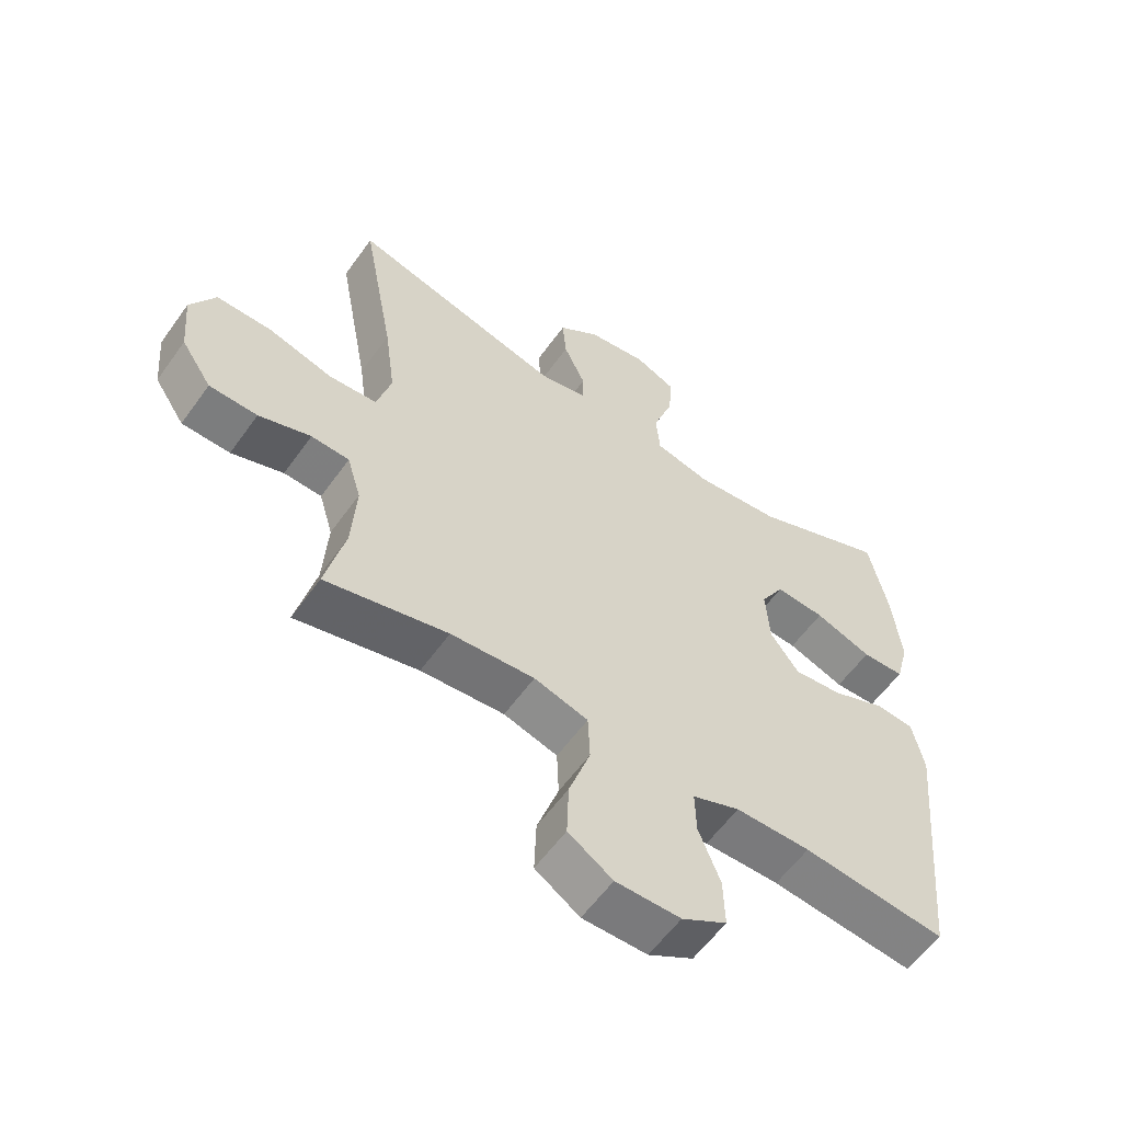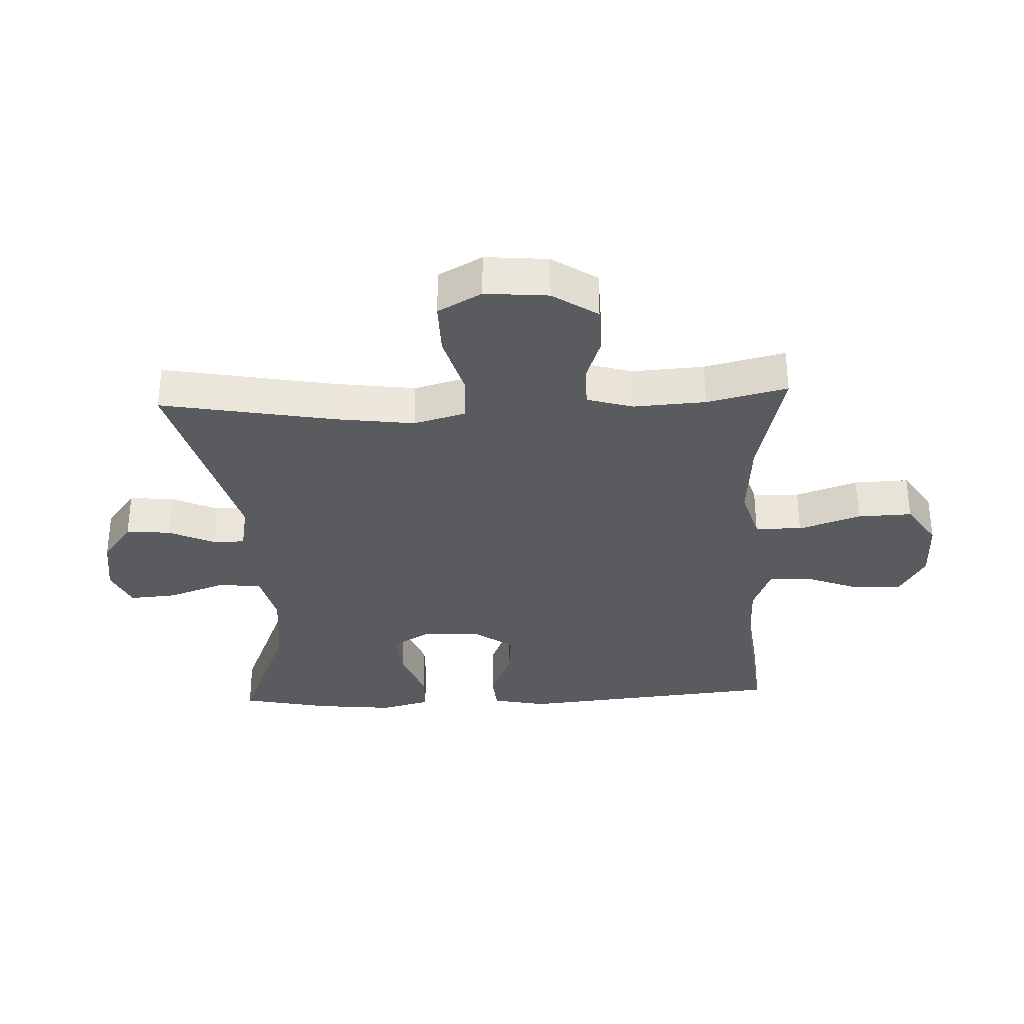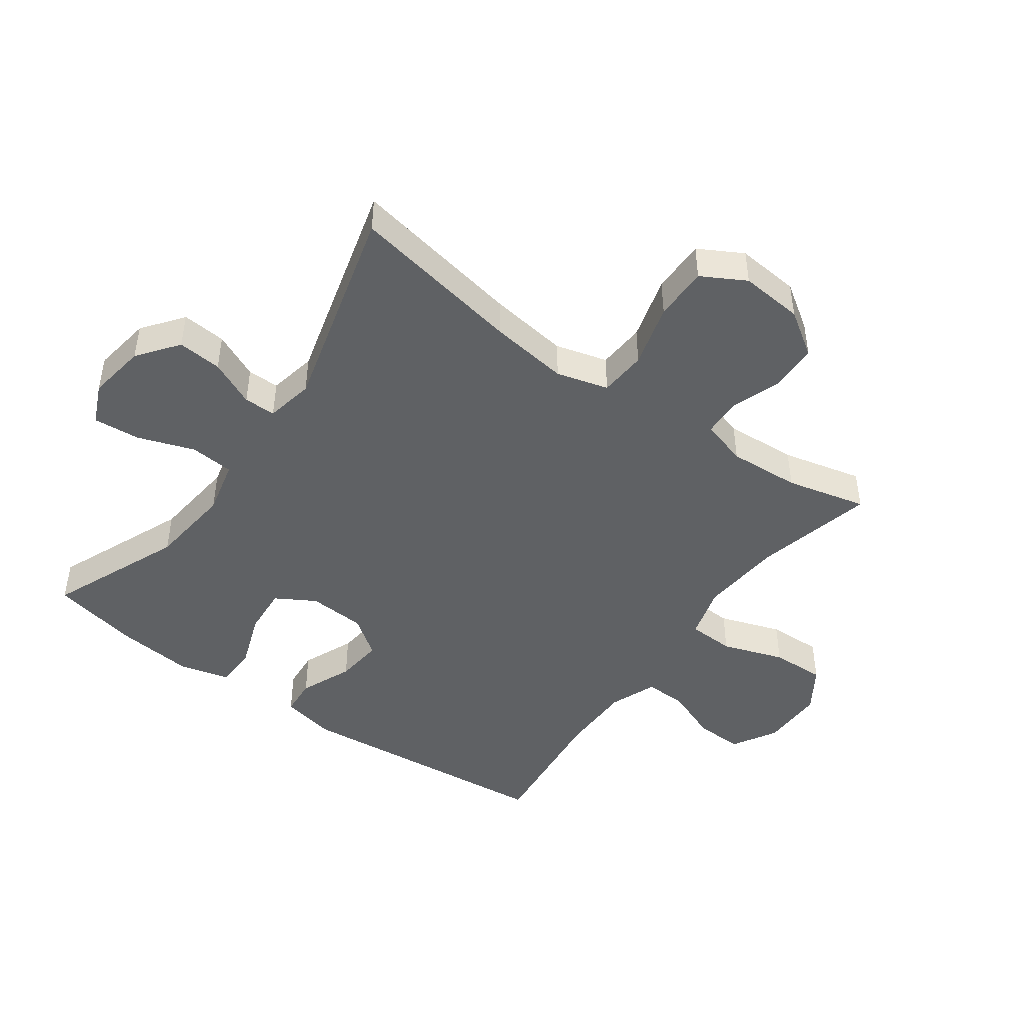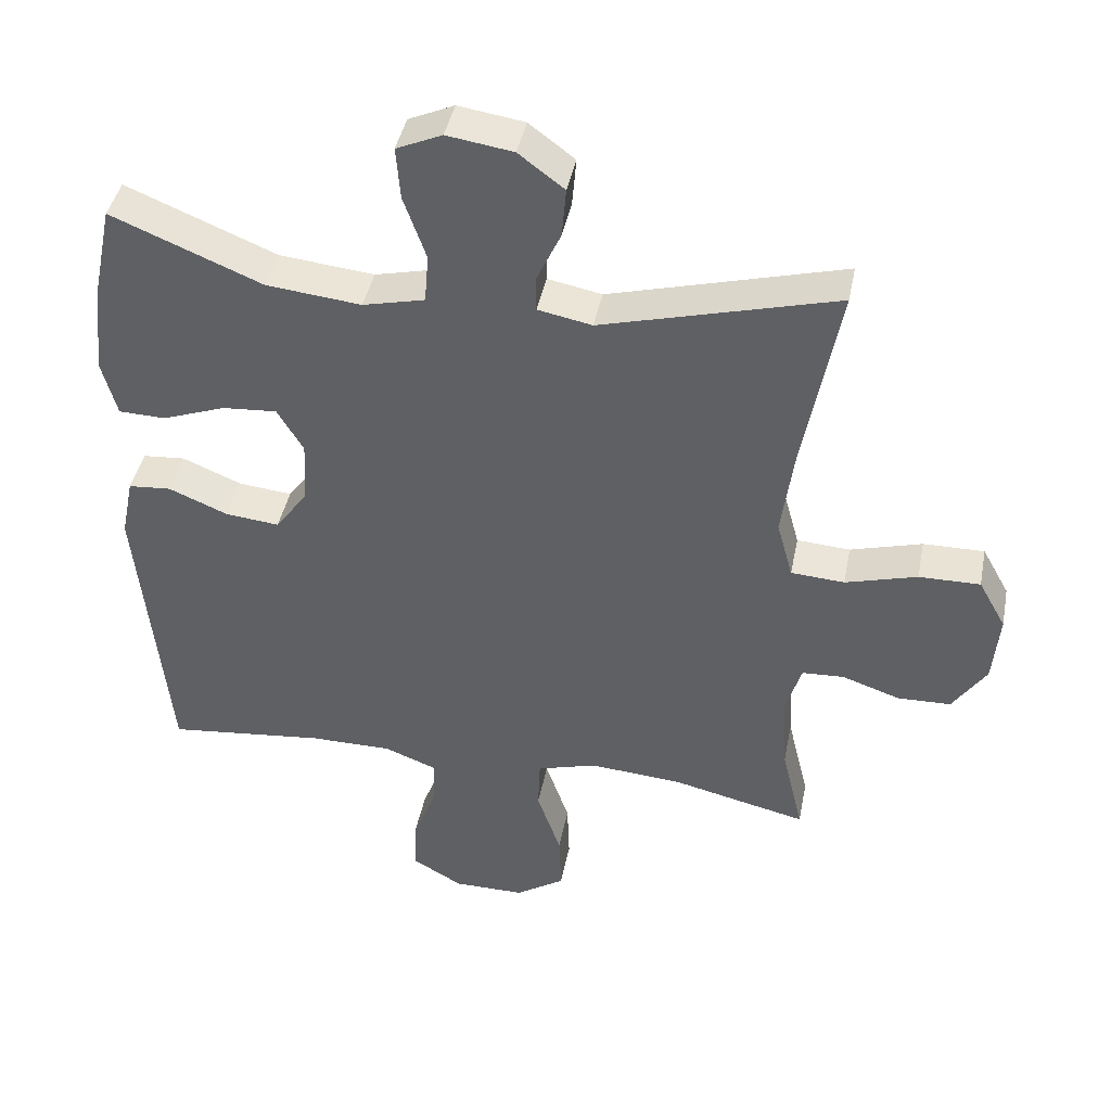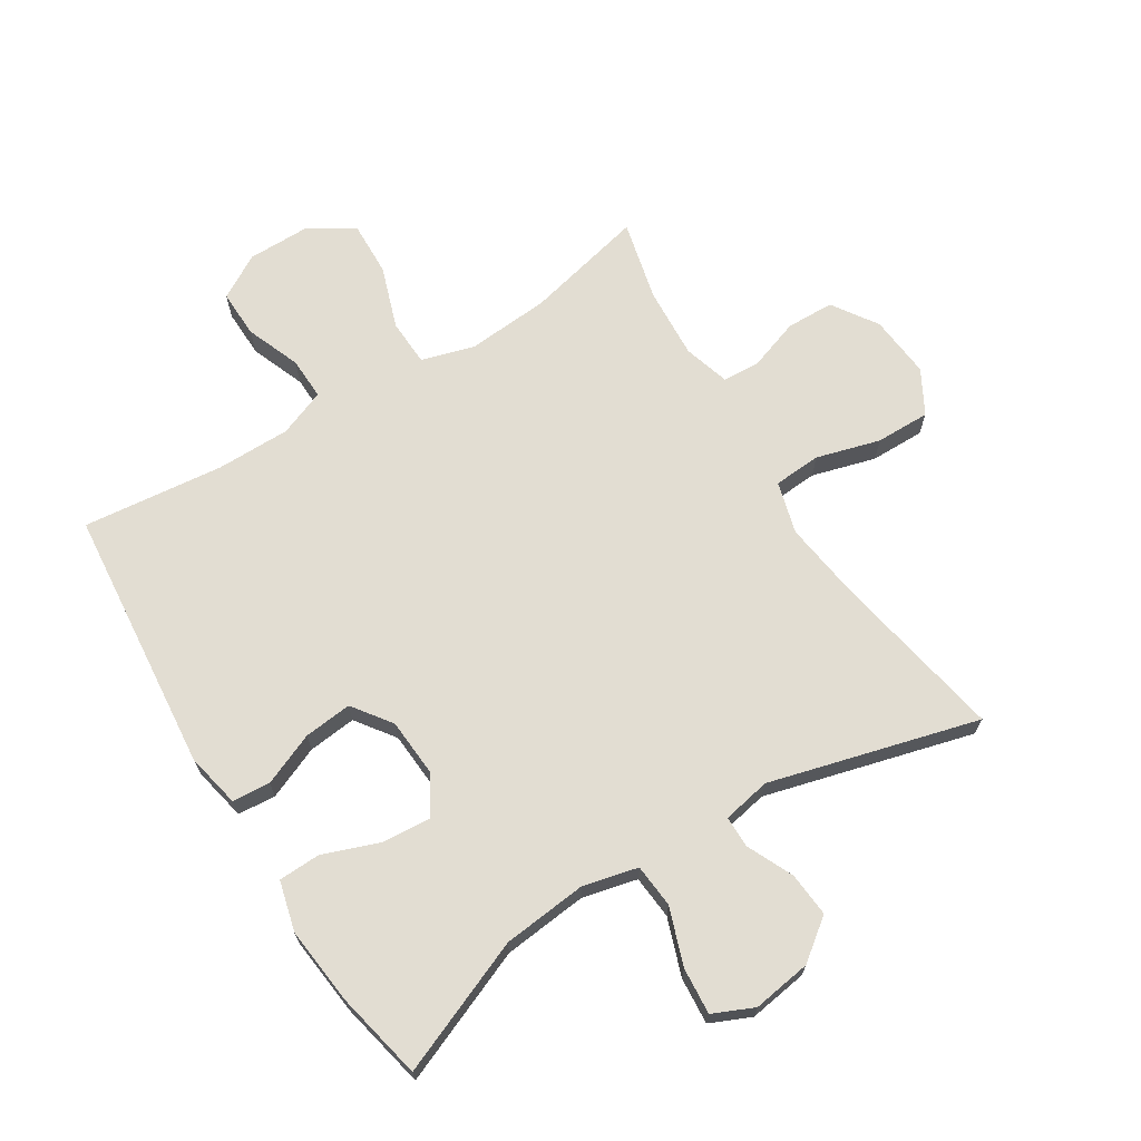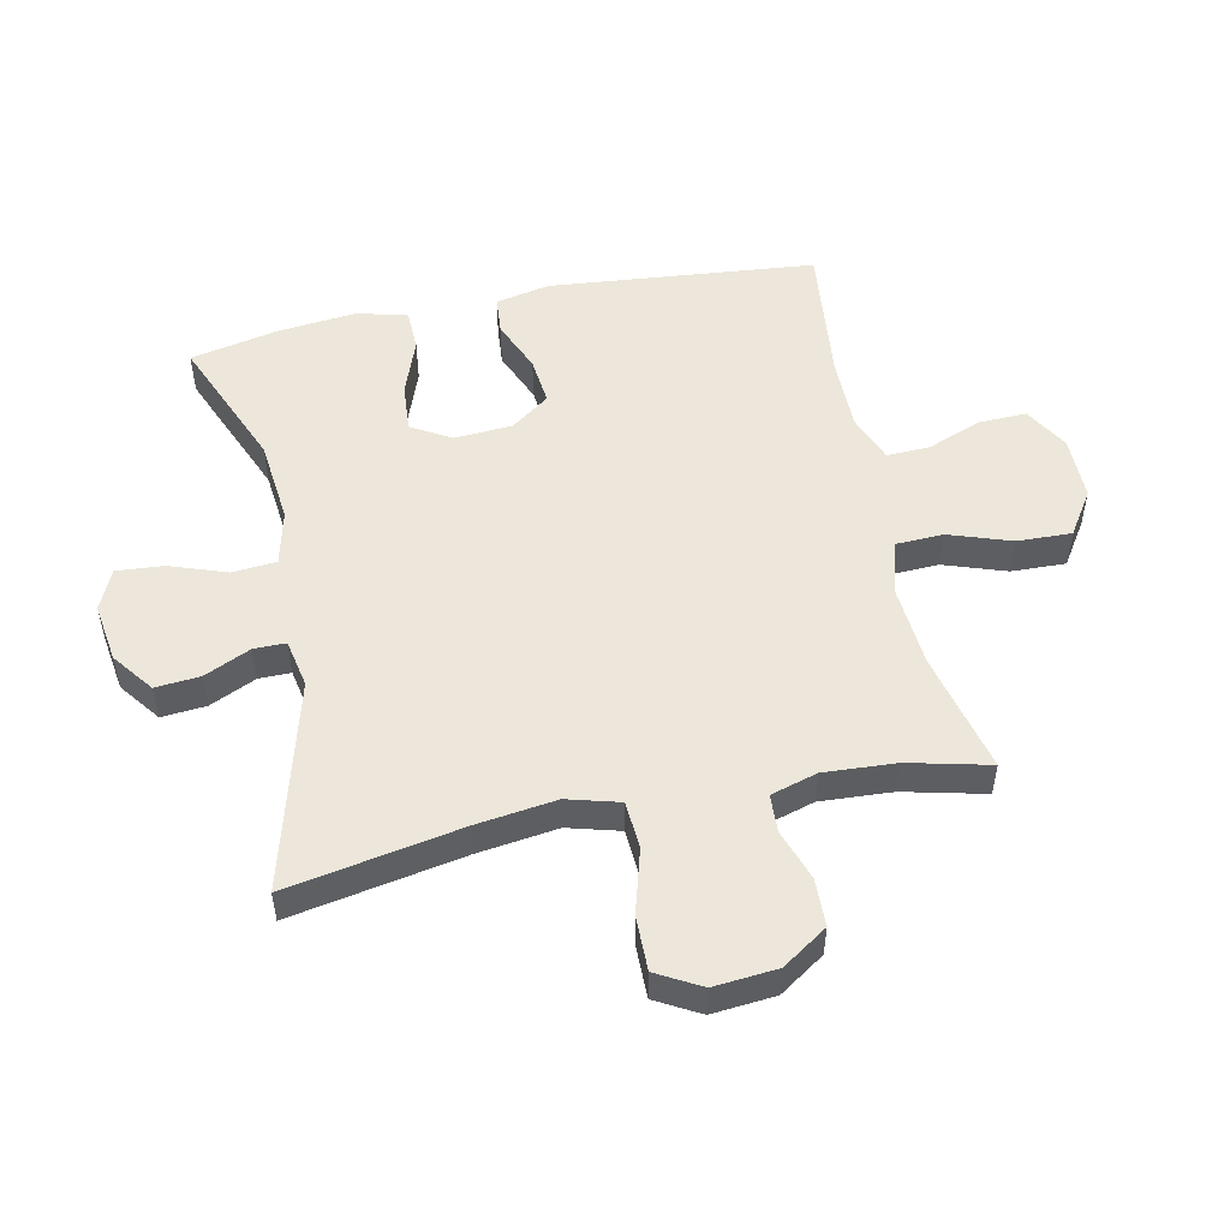
<metadata>
{"format":"obj","ext":"obj","renderer":"f3d","projection":"perspective","resolution":1024,"background":"white","views":[{"elev":-58.2,"azim":144.8,"up":"+Z"},{"elev":-32.9,"azim":92.6,"up":"+Y"},{"elev":-45.8,"azim":54.2,"up":"+Y"},{"elev":42.5,"azim":11.1,"up":"+Z"},{"elev":68.3,"azim":-32.0,"up":"+Y"},{"elev":51.6,"azim":78.1,"up":"+Y"}]}
</metadata>
<code>
v 0.5 0.07 -0.5
v 0.307 0.07 -0.455
v 0.175 0.07 -0.445
v 0.09 0.07 -0.47
v 0.087 0.07 -0.545
v 0.121 0.07 -0.644
v 0.124 0.07 -0.731
v 0.054 0.07 -0.777
v -0.048 0.07 -0.777
v -0.119 0.07 -0.736
v -0.117 0.07 -0.659
v -0.083 0.07 -0.572
v -0.081 0.07 -0.504
v -0.156 0.07 -0.475
v -0.274 0.07 -0.475
v -0.5 0.07 -0.5
v -0.541 0.07 -0.075
v -0.523 0.07 0.012
v -0.462 0.07 0.017
v -0.378 0.07 -0.018
v -0.301 0.07 -0.026
v -0.256 0.07 0.036
v -0.25 0.07 0.128
v -0.287 0.07 0.191
v -0.365 0.07 0.185
v -0.455 0.07 0.152
v -0.522 0.07 0.154
v -0.543 0.07 0.234
v -0.53 0.07 0.359
v -0.5 0.07 0.5
v -0.286 0.07 0.412
v -0.151 0.07 0.398
v -0.063 0.07 0.419
v -0.057 0.07 0.489
v -0.089 0.07 0.58
v -0.095 0.07 0.655
v -0.03 0.07 0.684
v 0.064 0.07 0.67
v 0.129 0.07 0.621
v 0.123 0.07 0.55
v 0.089 0.07 0.476
v 0.089 0.07 0.425
v 0.166 0.07 0.41
v 0.5 0.07 0.5
v 0.449 0.07 0.223
v 0.432 0.07 0.096
v 0.455 0.07 0.013
v 0.531 0.07 0.008
v 0.633 0.07 0.037
v 0.72 0.07 0.038
v 0.759 0.07 -0.032
v 0.75 0.07 -0.133
v 0.702 0.07 -0.205
v 0.626 0.07 -0.207
v 0.544 0.07 -0.179
v 0.484 0.07 -0.182
v 0.462 0.07 -0.256
v 0.469 0.07 -0.371
v 0.5 0 -0.5
v 0.307 0 -0.455
v 0.175 0 -0.445
v 0.09 0 -0.47
v 0.087 0 -0.545
v 0.121 0 -0.644
v 0.124 0 -0.731
v 0.054 0 -0.777
v -0.048 0 -0.777
v -0.119 0 -0.736
v -0.117 0 -0.659
v -0.083 0 -0.572
v -0.081 0 -0.504
v -0.156 0 -0.475
v -0.274 0 -0.475
v -0.5 0 -0.5
v -0.541 0 -0.075
v -0.523 0 0.012
v -0.462 0 0.017
v -0.378 0 -0.018
v -0.301 0 -0.026
v -0.256 0 0.036
v -0.25 0 0.128
v -0.287 0 0.191
v -0.365 0 0.185
v -0.455 0 0.152
v -0.522 0 0.154
v -0.543 0 0.234
v -0.53 0 0.359
v -0.5 0 0.5
v -0.286 0 0.412
v -0.151 0 0.398
v -0.063 0 0.419
v -0.057 0 0.489
v -0.089 0 0.58
v -0.095 0 0.655
v -0.03 0 0.684
v 0.064 0 0.67
v 0.129 0 0.621
v 0.123 0 0.55
v 0.089 0 0.476
v 0.089 0 0.425
v 0.166 0 0.41
v 0.5 0 0.5
v 0.449 0 0.223
v 0.432 0 0.096
v 0.455 0 0.013
v 0.531 0 0.008
v 0.633 0 0.037
v 0.72 0 0.038
v 0.759 0 -0.032
v 0.75 0 -0.133
v 0.702 0 -0.205
v 0.626 0 -0.207
v 0.544 0 -0.179
v 0.484 0 -0.182
v 0.462 0 -0.256
v 0.469 0 -0.371
f 52 53 54 55
f 52 55 56
f 51 52 56
f 48 49 50 51
f 47 48 51 56
f 46 47 56 57
f 43 44 45
f 42 43 45 46
f 38 39 40 41
f 38 41 42
f 37 38 42
f 34 35 36 37
f 33 34 37 42
f 32 33 42 46
f 28 29 30 31
f 25 26 27 28
f 24 25 28 31
f 23 24 31 32
f 17 18 19 20
f 15 16 17 20
f 14 15 20 21
f 13 14 21 22
f 9 10 11 12
f 9 12 13
f 8 9 13
f 5 6 7 8
f 4 5 8 13
f 3 4 13 22
f 58 1 2
f 32 46 57 58
f 22 23 32 58
f 2 3 22 58
f 113 112 111 110
f 114 113 110
f 114 110 109
f 109 108 107 106
f 114 109 106 105
f 115 114 105 104
f 103 102 101
f 104 103 101 100
f 99 98 97 96
f 100 99 96
f 100 96 95
f 95 94 93 92
f 100 95 92 91
f 104 100 91 90
f 89 88 87 86
f 86 85 84 83
f 89 86 83 82
f 90 89 82 81
f 78 77 76 75
f 78 75 74 73
f 79 78 73 72
f 80 79 72 71
f 70 69 68 67
f 71 70 67
f 71 67 66
f 66 65 64 63
f 71 66 63 62
f 80 71 62 61
f 60 59 116
f 116 115 104 90
f 116 90 81 80
f 116 80 61 60
f 1 59 60 2
f 2 60 61 3
f 3 61 62 4
f 4 62 63 5
f 5 63 64 6
f 6 64 65 7
f 7 65 66 8
f 8 66 67 9
f 9 67 68 10
f 10 68 69 11
f 11 69 70 12
f 12 70 71 13
f 13 71 72 14
f 14 72 73 15
f 15 73 74 16
f 16 74 75 17
f 17 75 76 18
f 18 76 77 19
f 19 77 78 20
f 20 78 79 21
f 21 79 80 22
f 22 80 81 23
f 23 81 82 24
f 24 82 83 25
f 25 83 84 26
f 26 84 85 27
f 27 85 86 28
f 28 86 87 29
f 29 87 88 30
f 30 88 89 31
f 31 89 90 32
f 32 90 91 33
f 33 91 92 34
f 34 92 93 35
f 35 93 94 36
f 36 94 95 37
f 37 95 96 38
f 38 96 97 39
f 39 97 98 40
f 40 98 99 41
f 41 99 100 42
f 42 100 101 43
f 43 101 102 44
f 44 102 103 45
f 45 103 104 46
f 46 104 105 47
f 47 105 106 48
f 48 106 107 49
f 49 107 108 50
f 50 108 109 51
f 51 109 110 52
f 52 110 111 53
f 53 111 112 54
f 54 112 113 55
f 55 113 114 56
f 56 114 115 57
f 57 115 116 58
f 58 116 59 1

</code>
